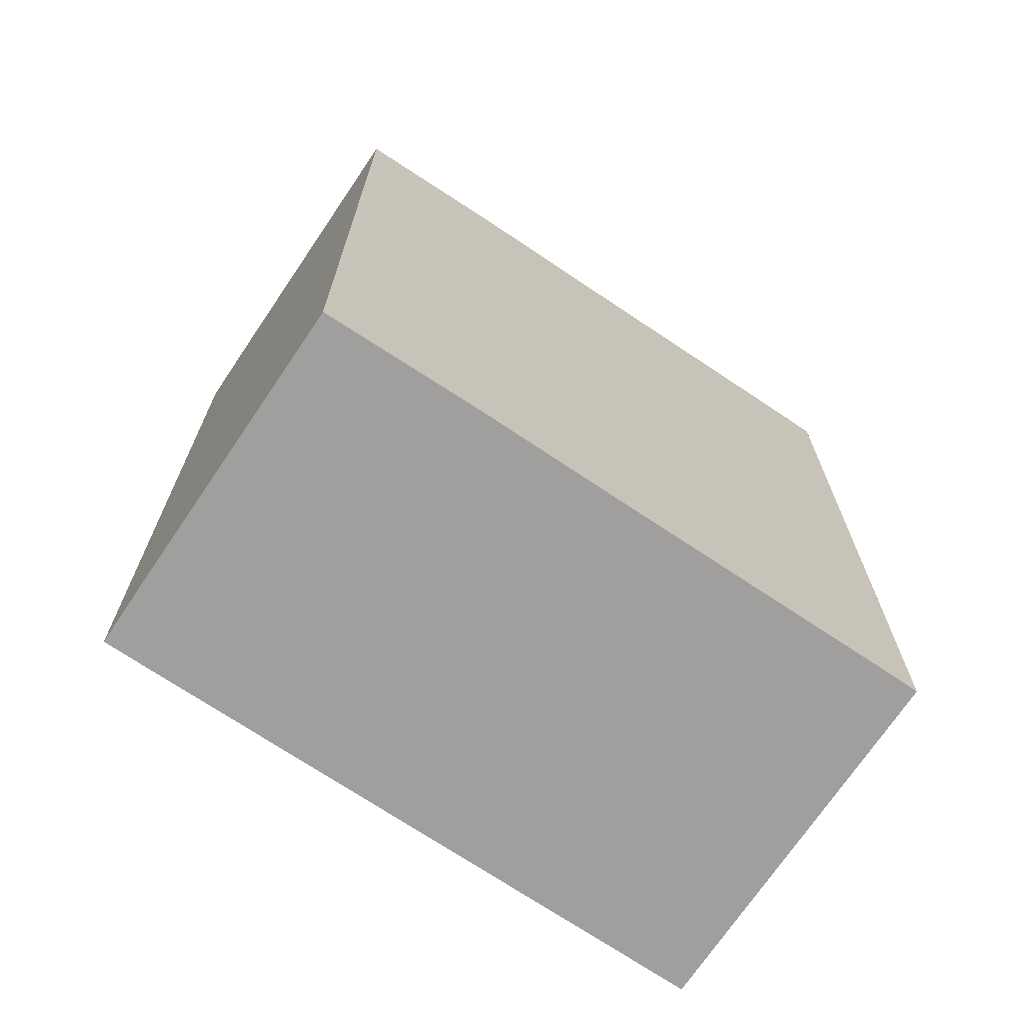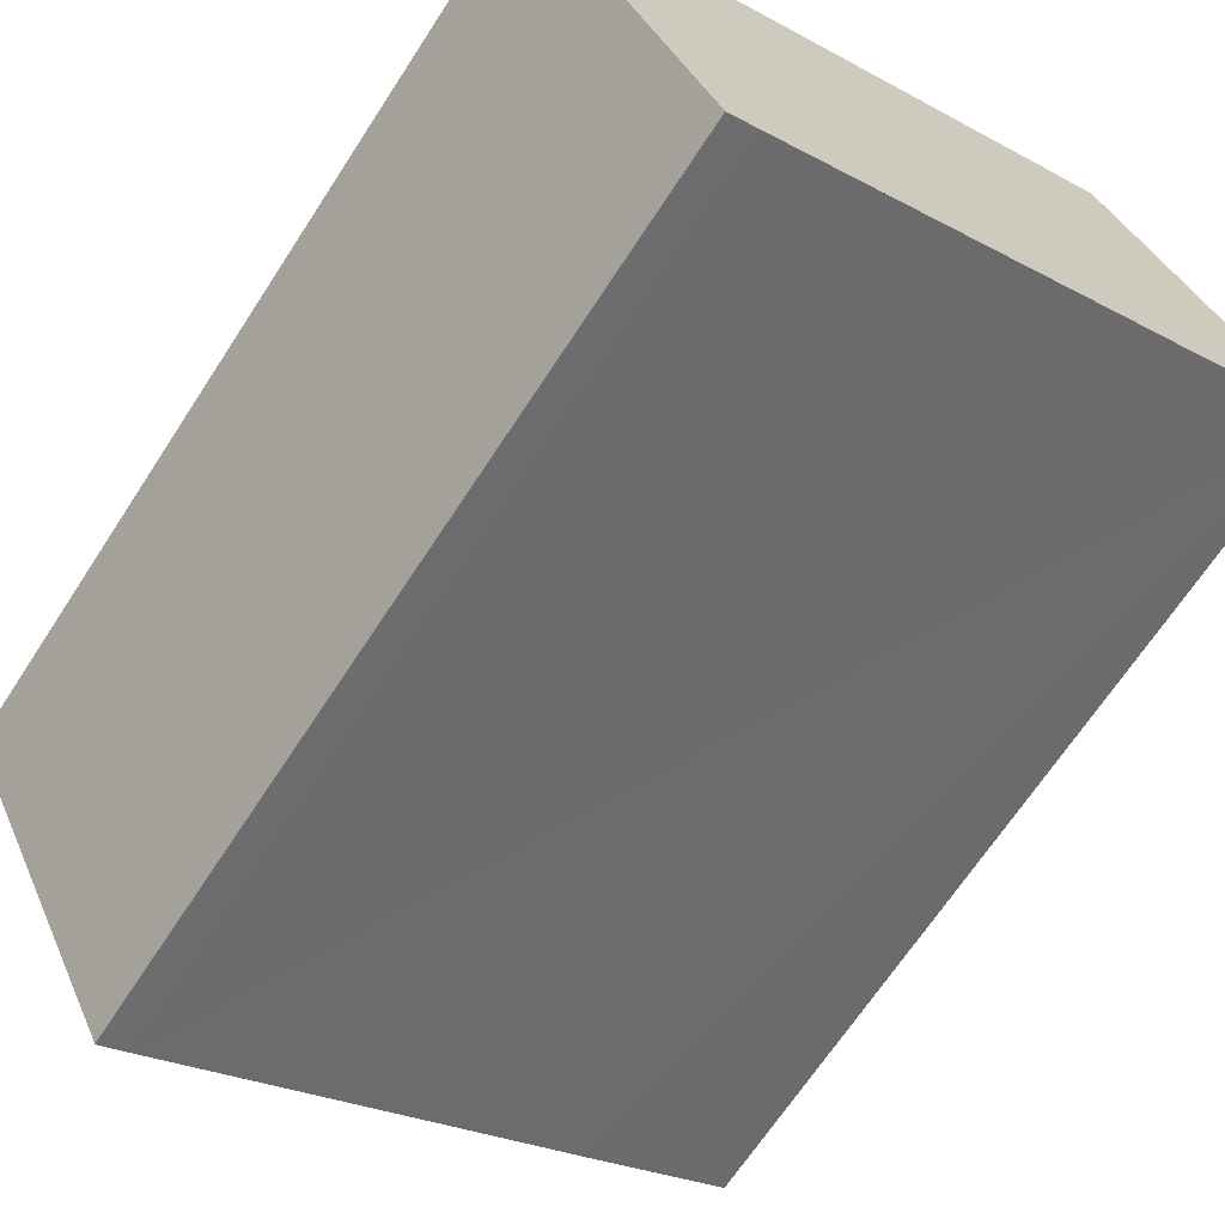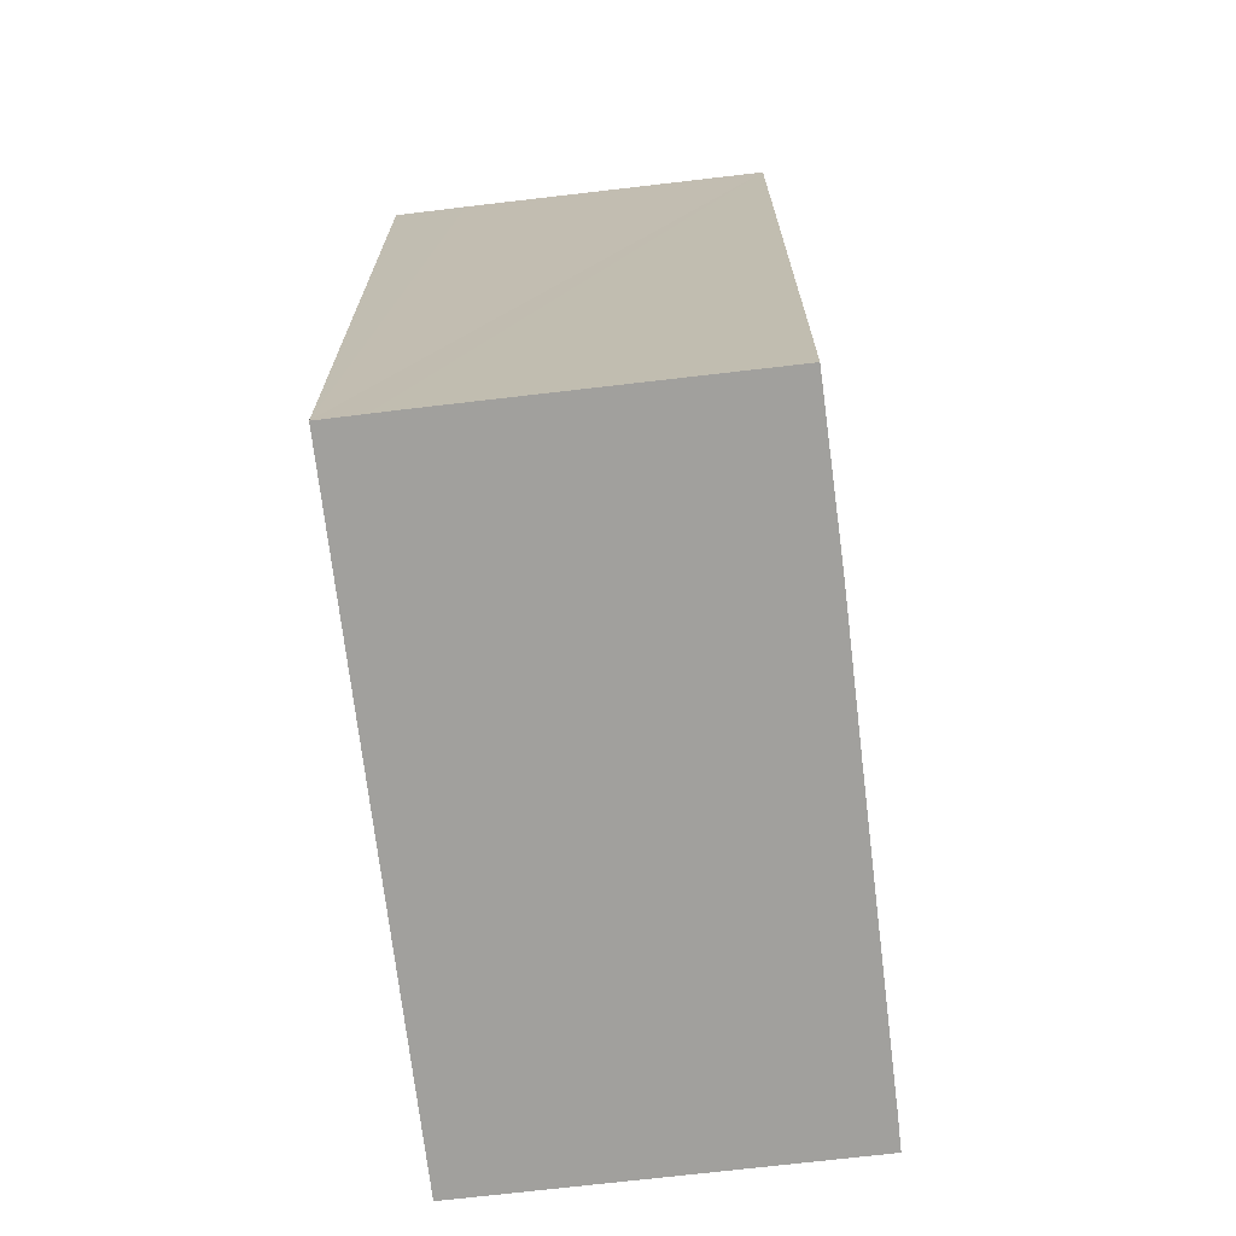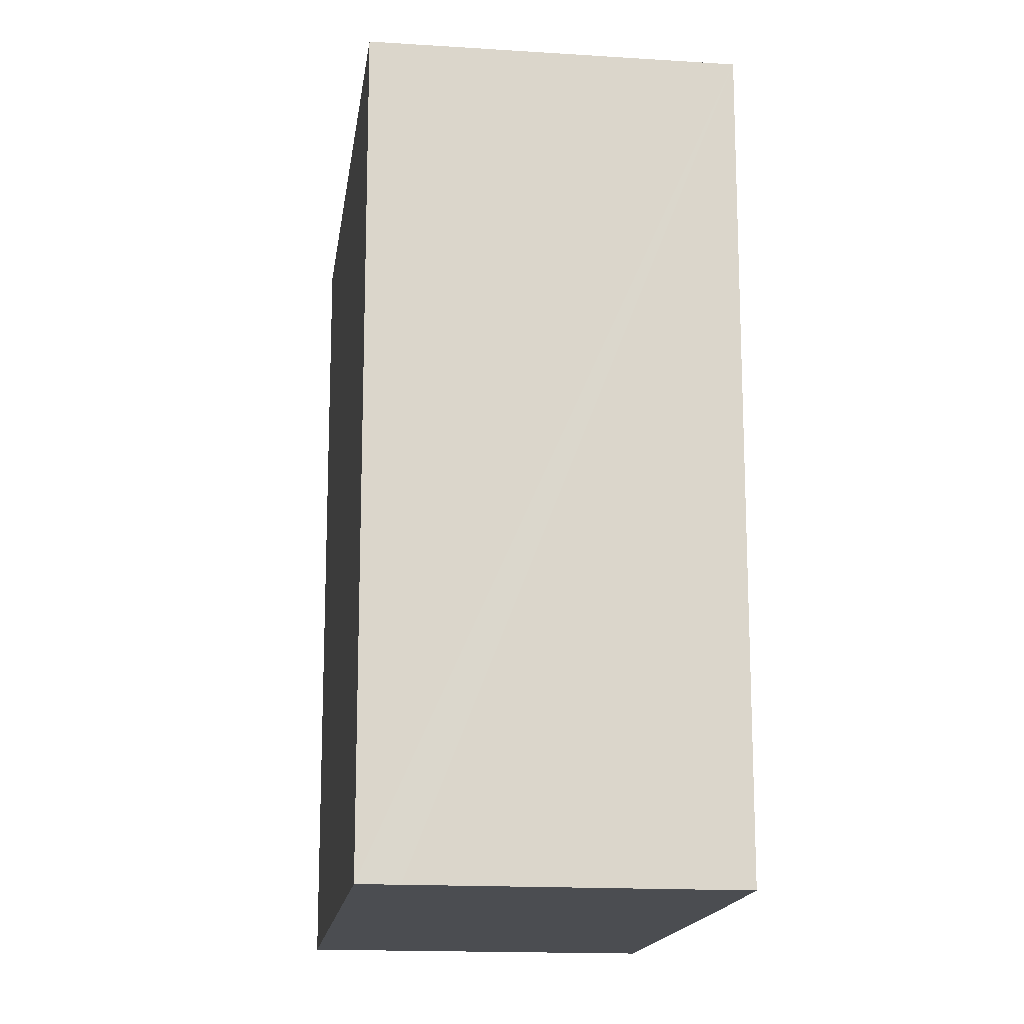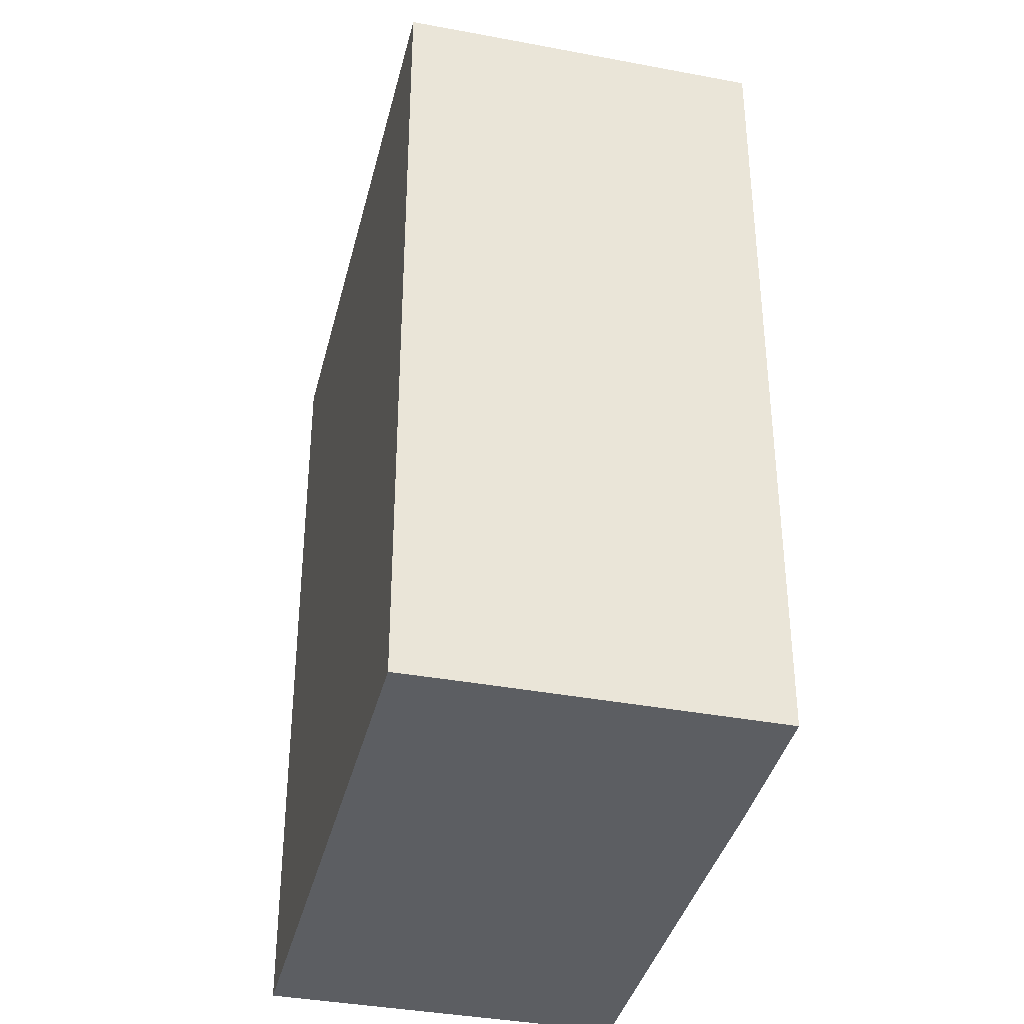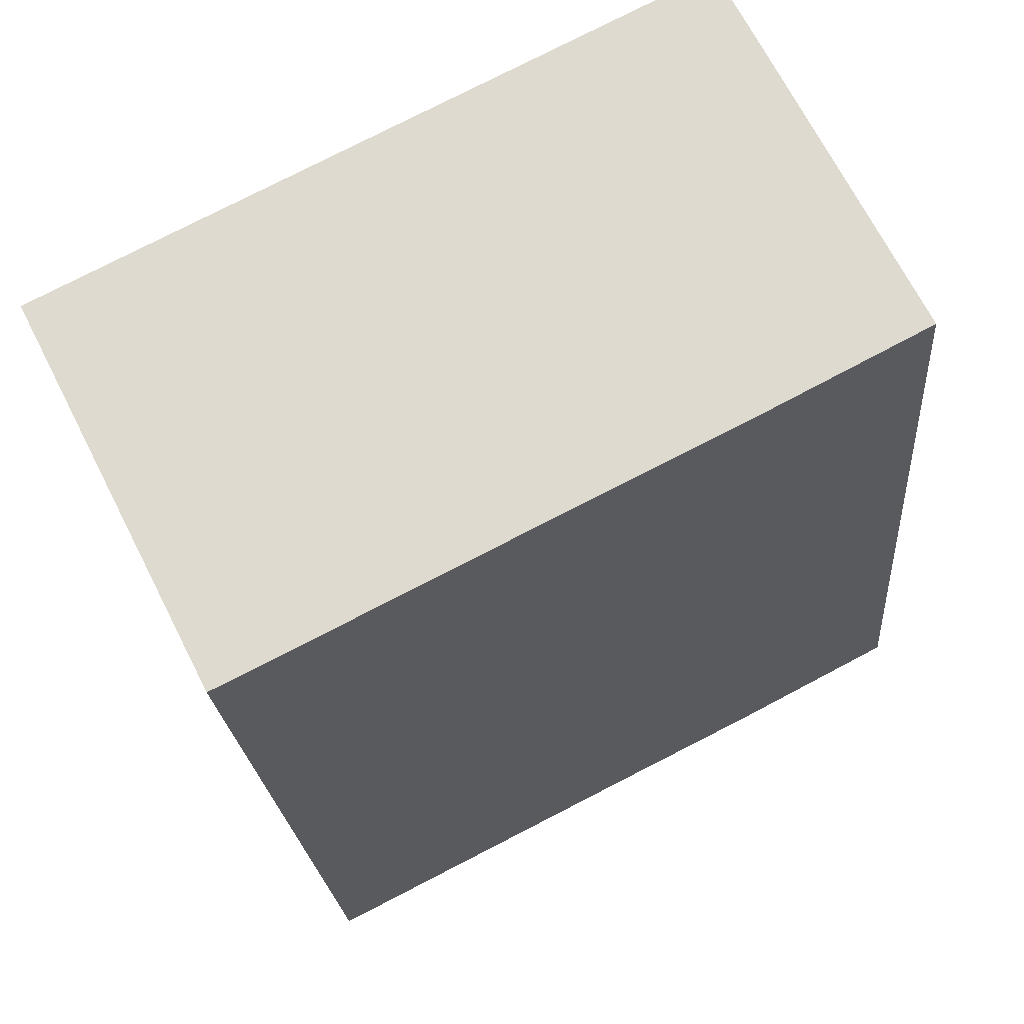
<metadata>
{"format":"obj","ext":"obj","renderer":"f3d","projection":"perspective","resolution":1024,"background":"white","views":[{"elev":-71.5,"azim":119.3,"up":"+Y"},{"elev":-67.5,"azim":-33.1,"up":"+Z"},{"elev":-71.7,"azim":70.0,"up":"+Y"},{"elev":-15.9,"azim":55.6,"up":"+Y"},{"elev":-37.5,"azim":49.7,"up":"+Y"},{"elev":-20.8,"azim":4.2,"up":"+Z"}]}
</metadata>
<code>
v  17.83 32.4 1.437
v  0 30.36 1.859e-15
v  20.82 30.38 10.54
v  9.101 32.4 -3.013
v  0.018 30.38 -0.037
v  21.28 30.38 9.632
v  21.52 30.38 9.169
v  21.57 30.38 9.065
v  21.97 30.38 8.283
v  21.99 30.38 8.244
v  26.88 30.38 -1.491
v  26.83 30.39 -1.513
v  21.56 30.38 -4.267
v  17 30.38 -6.568
v  7.05 30.39 -11.62
v  6.134 30.39 -12.07
v  6.081 30.38 -12.09
v  5.528 30.38 -10.99
v  5.507 30.38 -10.95
v  6.081 7.405e-16 -12.09
v  6.134 7.389e-16 -12.07
v  7.05 7.114e-16 -11.62
v  26.88 9.13e-17 -1.491
v  26.83 9.264e-17 -1.513
v  17 4.022e-16 -6.568
v  21.56 2.613e-16 -4.267
v  0 0 0
v  5.528 6.732e-16 -10.99
v  5.507 6.707e-16 -10.95
v  0.018 2.266e-18 -0.037
v  20.82 -6.454e-16 10.54
v  21.28 -5.898e-16 9.632
v  21.52 -5.614e-16 9.169
v  21.97 -5.072e-16 8.283
v  21.57 -5.551e-16 9.065
v  21.99 -5.048e-16 8.244
g defaultobject
f 1 2 3
f 2 1 4
f 2 4 5
f 6 1 3
f 1 6 7
f 1 7 8
f 1 8 9
f 1 9 10
f 1 10 11
f 1 11 12
f 13 1 12
f 1 13 14
f 1 14 4
f 4 14 15
f 4 15 16
f 17 4 16
f 4 17 18
f 4 18 19
f 4 19 5
f 15 17 16
f 17 15 20
f 20 15 21
f 21 15 22
f 11 13 12
f 13 11 23
f 13 23 14
f 14 23 15
f 15 23 22
f 22 23 24
f 22 24 25
f 25 24 26
f 20 18 17
f 18 20 19
f 19 20 5
f 5 20 2
f 2 20 27
f 27 20 28
f 27 28 29
f 27 29 30
f 2 31 3
f 31 2 27
f 31 6 3
f 6 31 7
f 7 31 8
f 8 31 9
f 9 31 10
f 10 31 11
f 11 31 32
f 11 32 33
f 11 33 23
f 23 33 34
f 34 33 35
f 23 34 36
f 30 31 27
f 31 30 29
f 31 29 28
f 31 28 20
f 31 20 21
f 31 21 22
f 31 22 25
f 31 25 26
f 31 26 23
f 31 23 32
f 32 23 35
f 35 23 34
f 34 23 36

</code>
